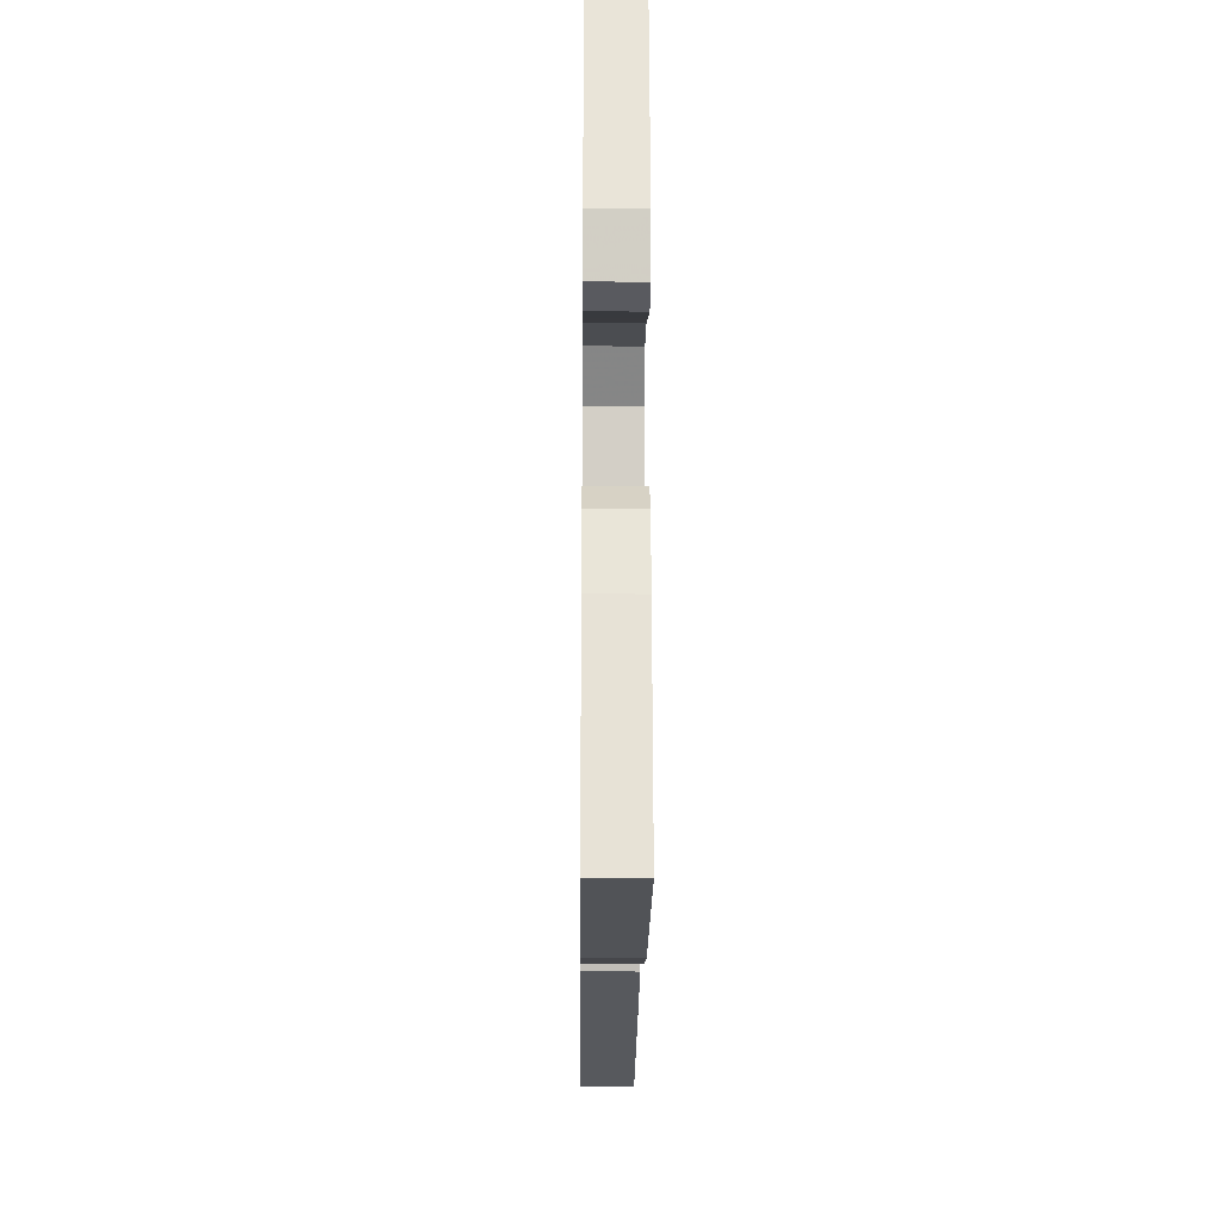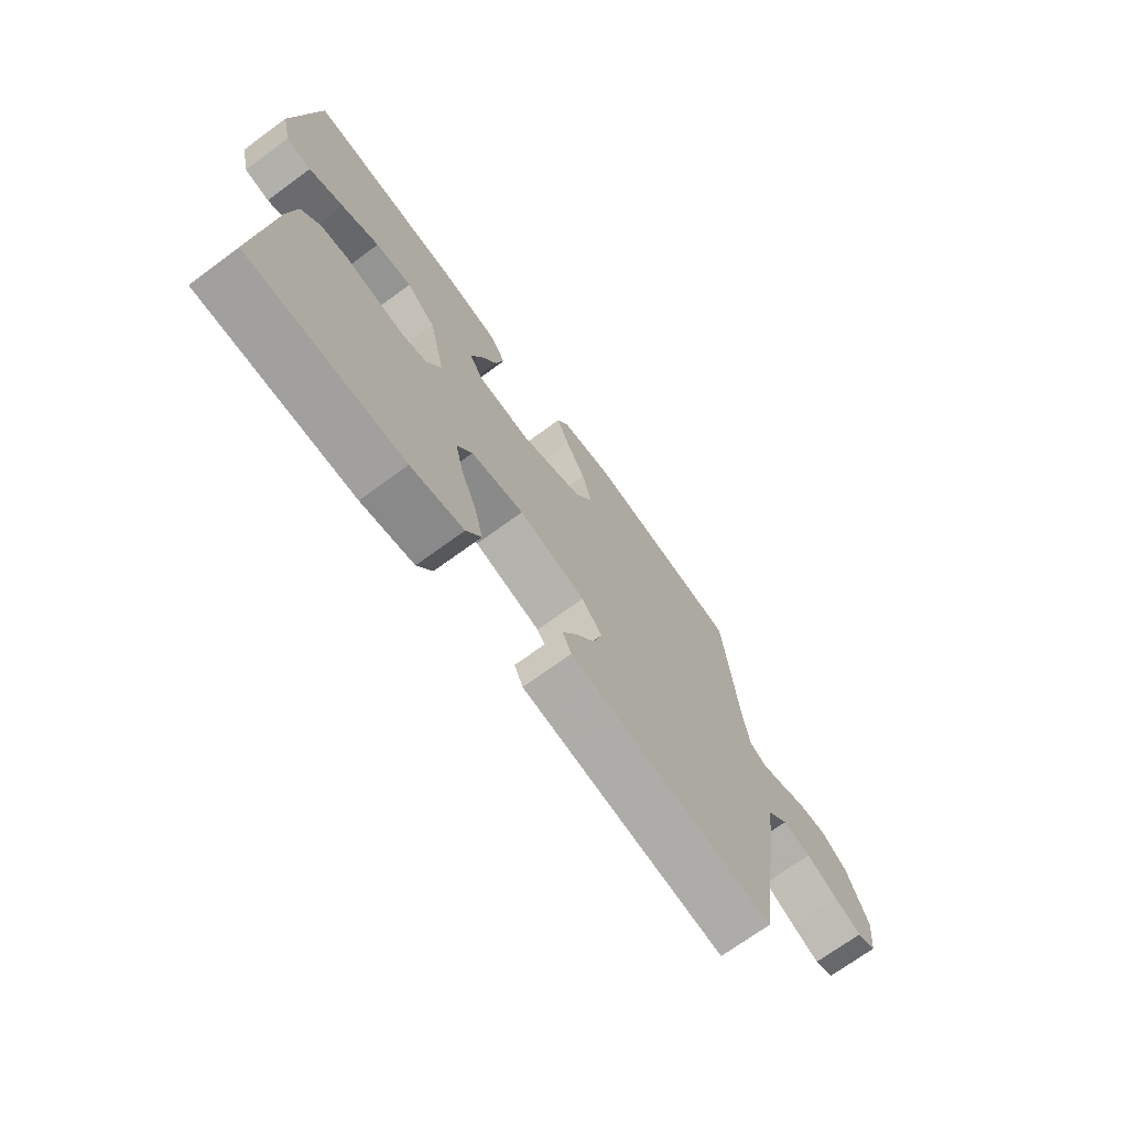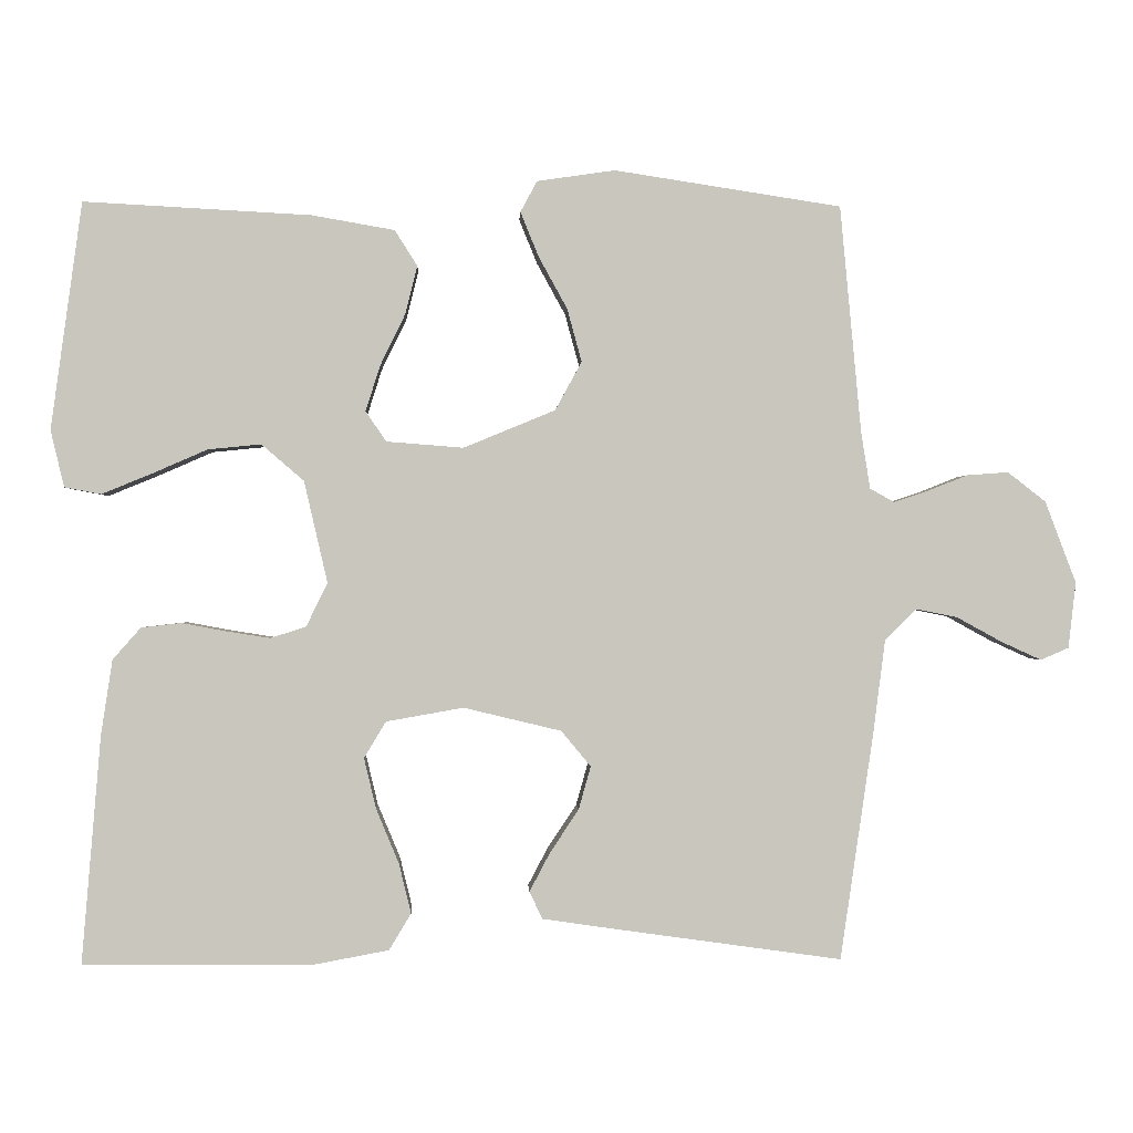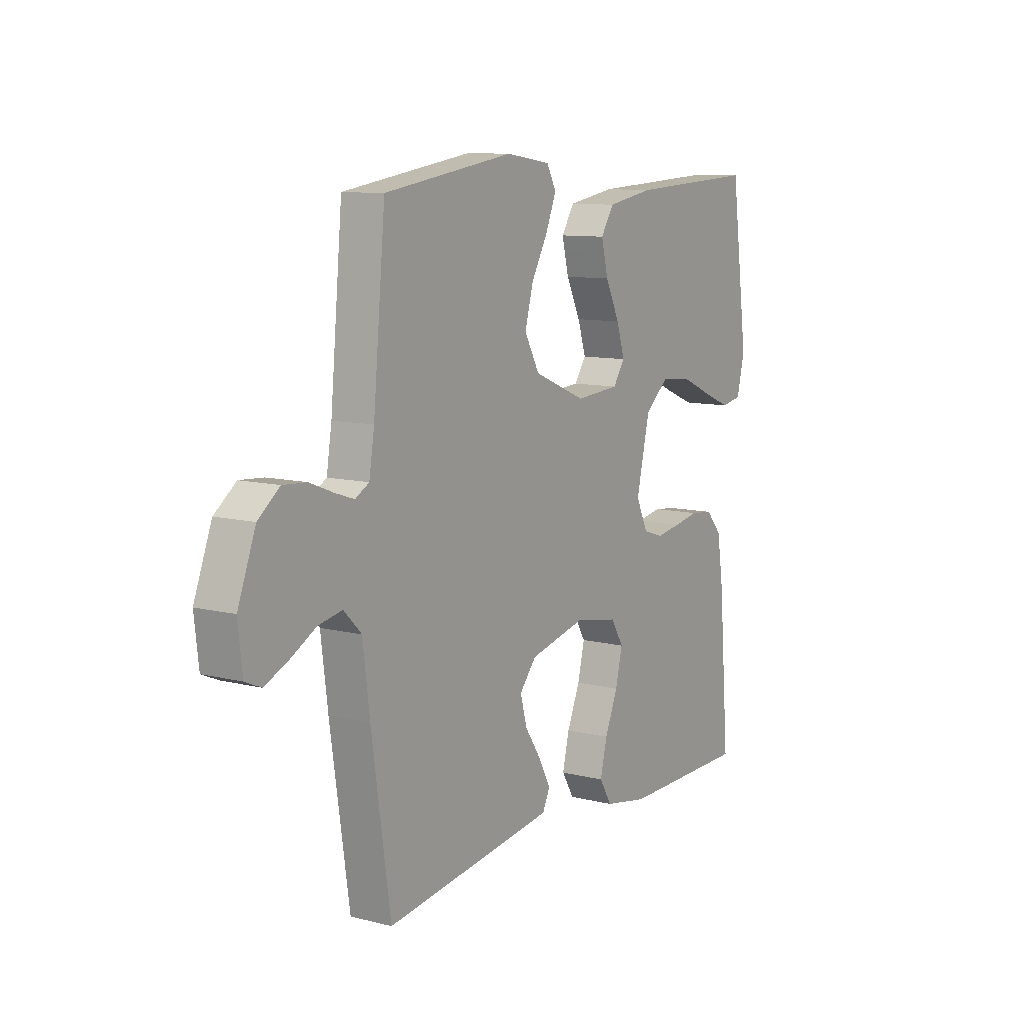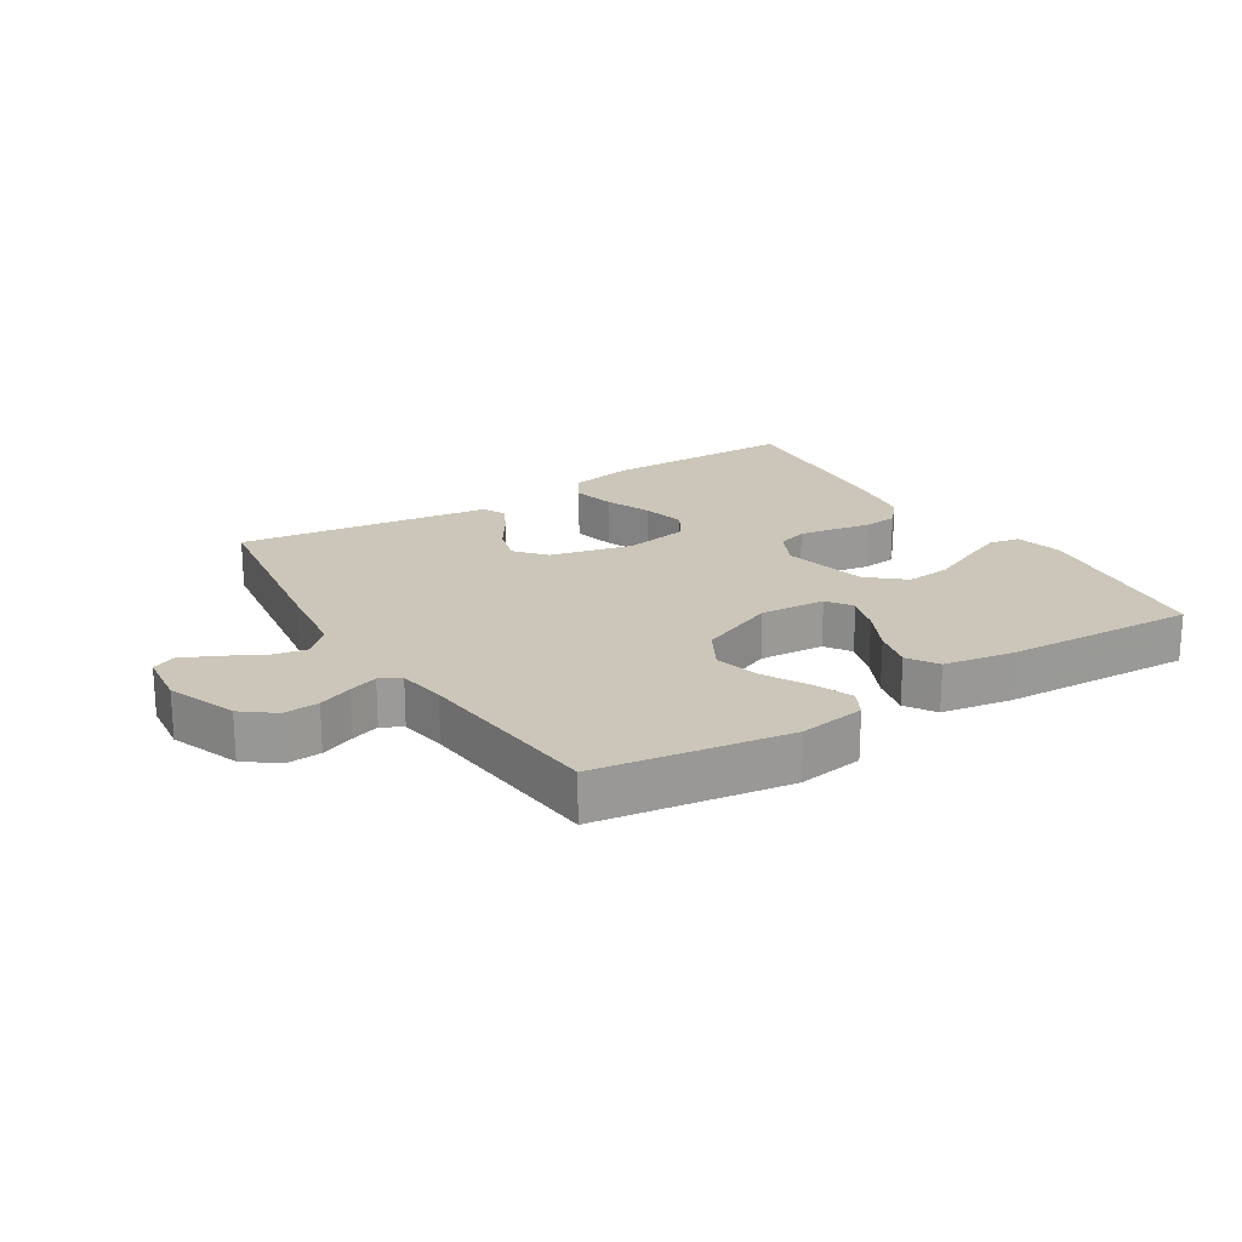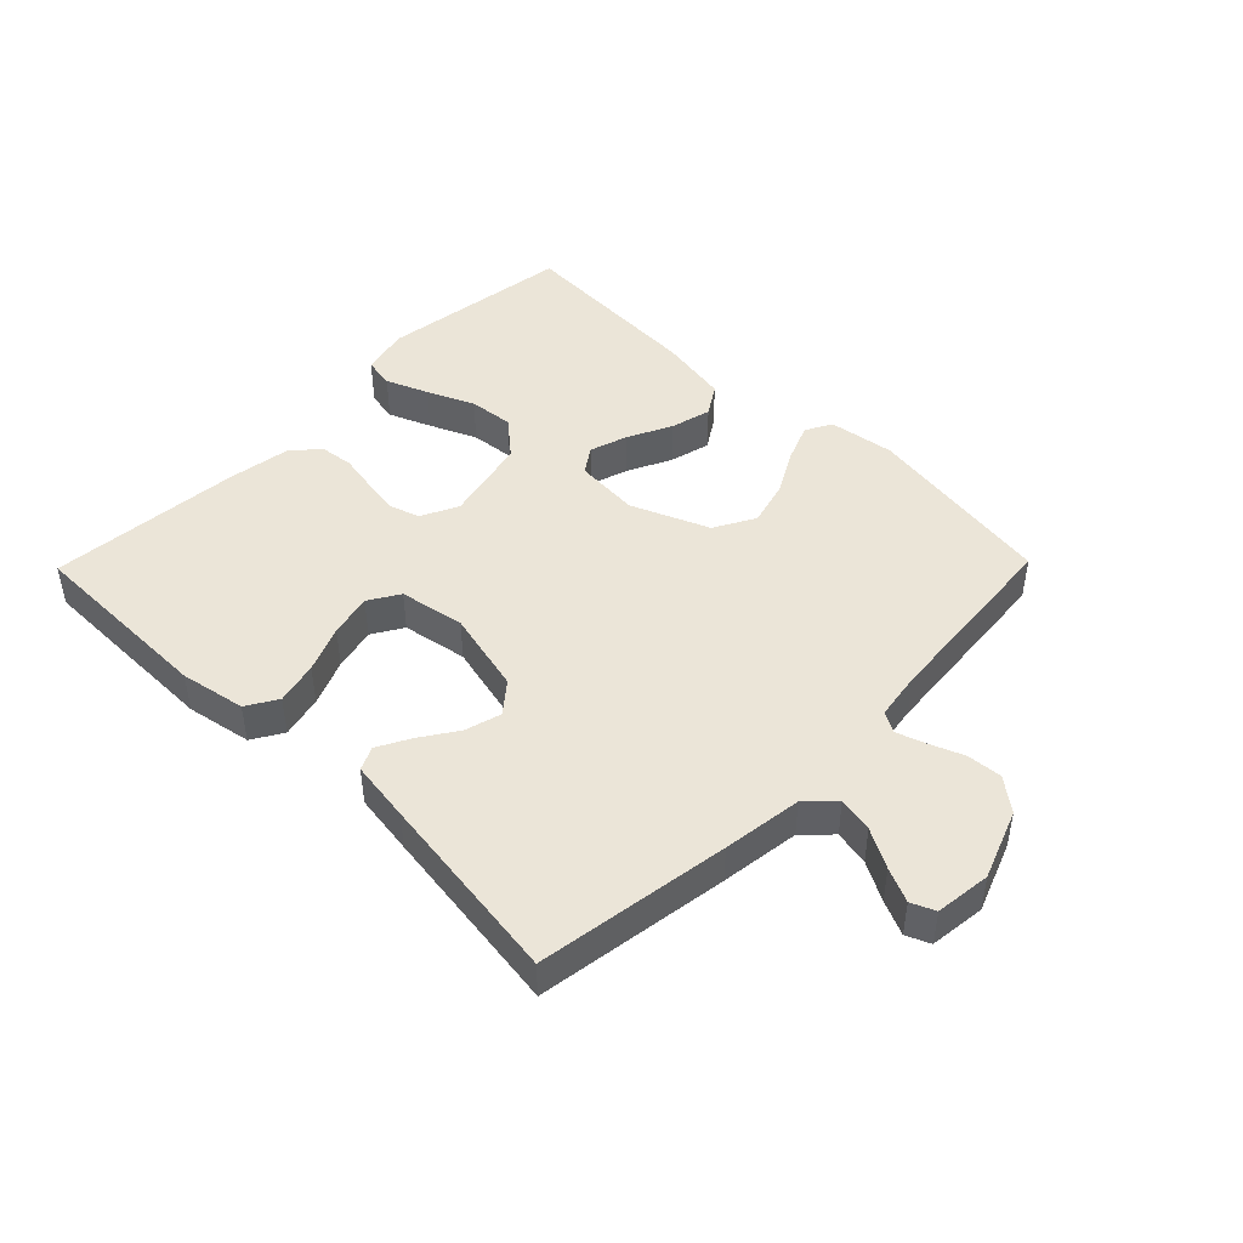
<metadata>
{"format":"obj","ext":"obj","renderer":"f3d","projection":"perspective","resolution":1024,"background":"white","views":[{"elev":-21.3,"azim":89.4,"up":"+Z"},{"elev":-71.3,"azim":126.2,"up":"+Z"},{"elev":-0.3,"azim":177.5,"up":"+Z"},{"elev":10.1,"azim":-57.4,"up":"+Z"},{"elev":20.9,"azim":-32.2,"up":"+Y"},{"elev":45.9,"azim":-135.6,"up":"+Y"}]}
</metadata>
<code>
v 0.5 0.07 0.5
v 0.541 0.07 0.2
v 0.523 0.07 0.125
v 0.475 0.07 0.116
v 0.409 0.07 0.143
v 0.336 0.07 0.175
v 0.266 0.07 0.182
v 0.21 0.07 0.134
v 0.179 0.07 0
v 0.207 0.07 -0.058
v 0.254 0.07 -0.073
v 0.311 0.07 -0.064
v 0.37 0.07 -0.053
v 0.423 0.07 -0.059
v 0.46 0.07 -0.101
v 0.475 0.07 -0.2
v 0.5 0.07 -0.5
v 0.2 0.07 -0.503
v 0.098 0.07 -0.484
v 0.069 0.07 -0.436
v 0.085 0.07 -0.37
v 0.115 0.07 -0.298
v 0.131 0.07 -0.231
v 0.102 0.07 -0.183
v 0 0.07 -0.165
v -0.129 0.07 -0.196
v -0.168 0.07 -0.243
v -0.152 0.07 -0.3
v -0.114 0.07 -0.357
v -0.087 0.07 -0.408
v -0.104 0.07 -0.444
v -0.2 0.07 -0.458
v -0.5 0.07 -0.5
v -0.544 0.07 -0.2
v -0.56 0.07 -0.076
v -0.601 0.07 -0.035
v -0.656 0.07 -0.046
v -0.716 0.07 -0.079
v -0.769 0.07 -0.103
v -0.806 0.07 -0.087
v -0.816 0.07 0
v -0.775 0.07 0.108
v -0.725 0.07 0.147
v -0.67 0.07 0.143
v -0.617 0.07 0.122
v -0.572 0.07 0.107
v -0.54 0.07 0.125
v -0.528 0.07 0.2
v -0.5 0.07 0.5
v -0.2 0.07 0.546
v -0.097 0.07 0.531
v -0.075 0.07 0.49
v -0.099 0.07 0.431
v -0.137 0.07 0.362
v -0.156 0.07 0.292
v -0.121 0.07 0.228
v 0 0.07 0.178
v 0.102 0.07 0.186
v 0.129 0.07 0.226
v 0.11 0.07 0.286
v 0.077 0.07 0.354
v 0.061 0.07 0.418
v 0.091 0.07 0.465
v 0.2 0.07 0.484
v 0.5 0 0.5
v 0.541 0 0.2
v 0.523 0 0.125
v 0.475 0 0.116
v 0.409 0 0.143
v 0.336 0 0.175
v 0.266 0 0.182
v 0.21 0 0.134
v 0.179 0 0
v 0.207 0 -0.058
v 0.254 0 -0.073
v 0.311 0 -0.064
v 0.37 0 -0.053
v 0.423 0 -0.059
v 0.46 0 -0.101
v 0.475 0 -0.2
v 0.5 0 -0.5
v 0.2 0 -0.503
v 0.098 0 -0.484
v 0.069 0 -0.436
v 0.085 0 -0.37
v 0.115 0 -0.298
v 0.131 0 -0.231
v 0.102 0 -0.183
v 0 0 -0.165
v -0.129 0 -0.196
v -0.168 0 -0.243
v -0.152 0 -0.3
v -0.114 0 -0.357
v -0.087 0 -0.408
v -0.104 0 -0.444
v -0.2 0 -0.458
v -0.5 0 -0.5
v -0.544 0 -0.2
v -0.56 0 -0.076
v -0.601 0 -0.035
v -0.656 0 -0.046
v -0.716 0 -0.079
v -0.769 0 -0.103
v -0.806 0 -0.087
v -0.816 0 0
v -0.775 0 0.108
v -0.725 0 0.147
v -0.67 0 0.143
v -0.617 0 0.122
v -0.572 0 0.107
v -0.54 0 0.125
v -0.528 0 0.2
v -0.5 0 0.5
v -0.2 0 0.546
v -0.097 0 0.531
v -0.075 0 0.49
v -0.099 0 0.431
v -0.137 0 0.362
v -0.156 0 0.292
v -0.121 0 0.228
v 0 0 0.178
v 0.102 0 0.186
v 0.129 0 0.226
v 0.11 0 0.286
v 0.077 0 0.354
v 0.061 0 0.418
v 0.091 0 0.465
v 0.2 0 0.484
f 60 61 62 63
f 59 60 63 64
f 51 52 53 54
f 51 54 55
f 48 49 50 51
f 47 48 51 55
f 46 47 55 56
f 42 43 44 45
f 42 45 46
f 41 42 46
f 37 38 39 40
f 37 40 41 46
f 32 33 34 35
f 30 31 32 35
f 28 29 30 35
f 27 28 35 36
f 26 27 36
f 25 26 36
f 24 25 36
f 19 20 21 22
f 19 22 23
f 18 19 23
f 17 18 23
f 16 17 23 24
f 12 13 14 15
f 11 12 15 16
f 10 11 16 24
f 3 4 5 6
f 1 2 3 6
f 59 64 1 6
f 37 46 56 57
f 36 37 57 58
f 9 10 24 36
f 8 9 36 58
f 7 8 58 59
f 6 7 59
f 127 126 125 124
f 128 127 124 123
f 118 117 116 115
f 119 118 115
f 115 114 113 112
f 119 115 112 111
f 120 119 111 110
f 109 108 107 106
f 110 109 106
f 110 106 105
f 104 103 102 101
f 110 105 104 101
f 99 98 97 96
f 99 96 95 94
f 99 94 93 92
f 100 99 92 91
f 100 91 90
f 100 90 89
f 100 89 88
f 86 85 84 83
f 87 86 83
f 87 83 82
f 87 82 81
f 88 87 81 80
f 79 78 77 76
f 80 79 76 75
f 88 80 75 74
f 70 69 68 67
f 70 67 66 65
f 70 65 128 123
f 121 120 110 101
f 122 121 101 100
f 100 88 74 73
f 122 100 73 72
f 123 122 72 71
f 123 71 70
f 1 65 66 2
f 2 66 67 3
f 3 67 68 4
f 4 68 69 5
f 5 69 70 6
f 6 70 71 7
f 7 71 72 8
f 8 72 73 9
f 9 73 74 10
f 10 74 75 11
f 11 75 76 12
f 12 76 77 13
f 13 77 78 14
f 14 78 79 15
f 15 79 80 16
f 16 80 81 17
f 17 81 82 18
f 18 82 83 19
f 19 83 84 20
f 20 84 85 21
f 21 85 86 22
f 22 86 87 23
f 23 87 88 24
f 24 88 89 25
f 25 89 90 26
f 26 90 91 27
f 27 91 92 28
f 28 92 93 29
f 29 93 94 30
f 30 94 95 31
f 31 95 96 32
f 32 96 97 33
f 33 97 98 34
f 34 98 99 35
f 35 99 100 36
f 36 100 101 37
f 37 101 102 38
f 38 102 103 39
f 39 103 104 40
f 40 104 105 41
f 41 105 106 42
f 42 106 107 43
f 43 107 108 44
f 44 108 109 45
f 45 109 110 46
f 46 110 111 47
f 47 111 112 48
f 48 112 113 49
f 49 113 114 50
f 50 114 115 51
f 51 115 116 52
f 52 116 117 53
f 53 117 118 54
f 54 118 119 55
f 55 119 120 56
f 56 120 121 57
f 57 121 122 58
f 58 122 123 59
f 59 123 124 60
f 60 124 125 61
f 61 125 126 62
f 62 126 127 63
f 63 127 128 64
f 64 128 65 1

</code>
